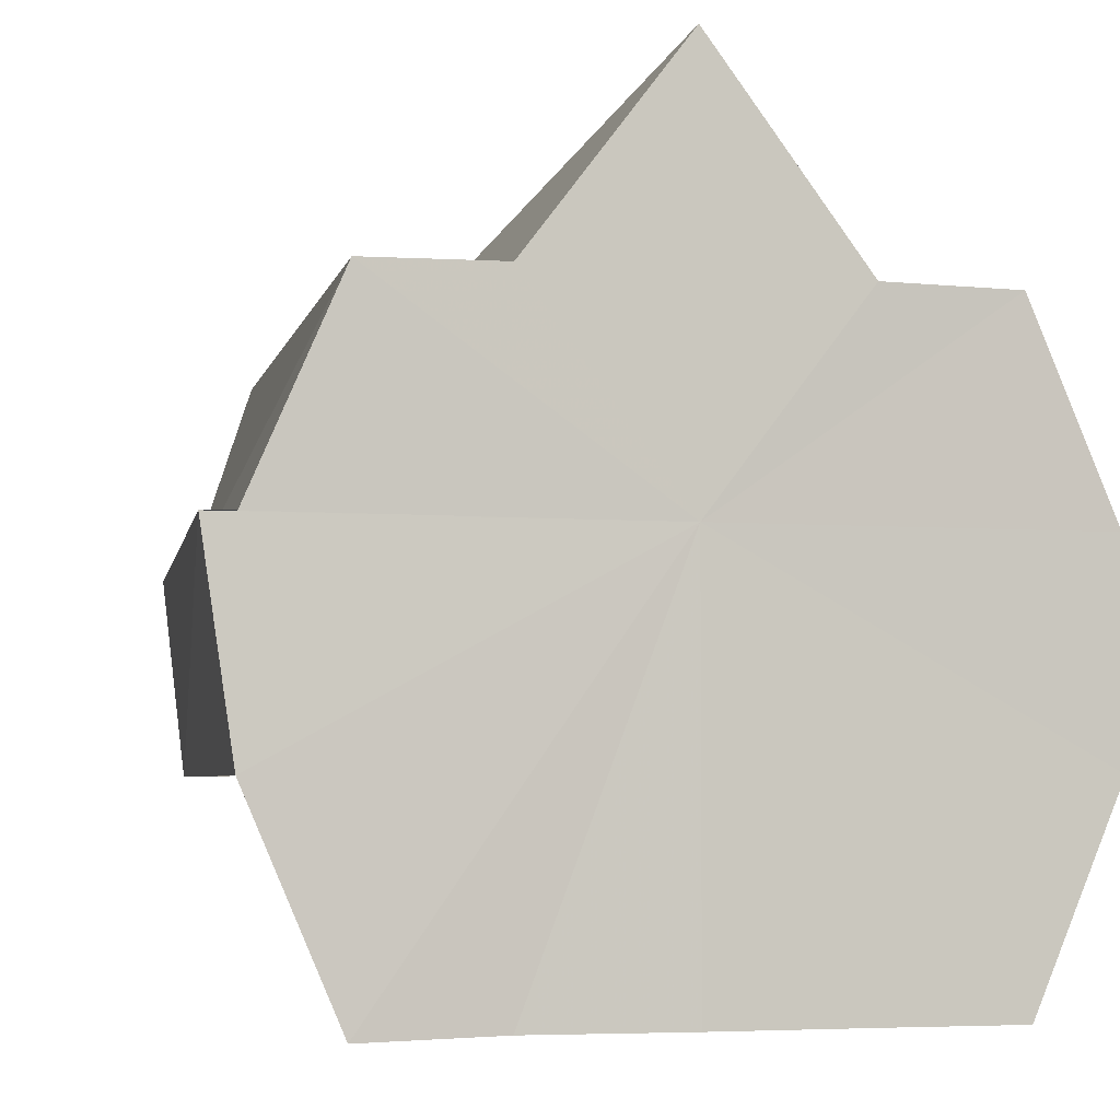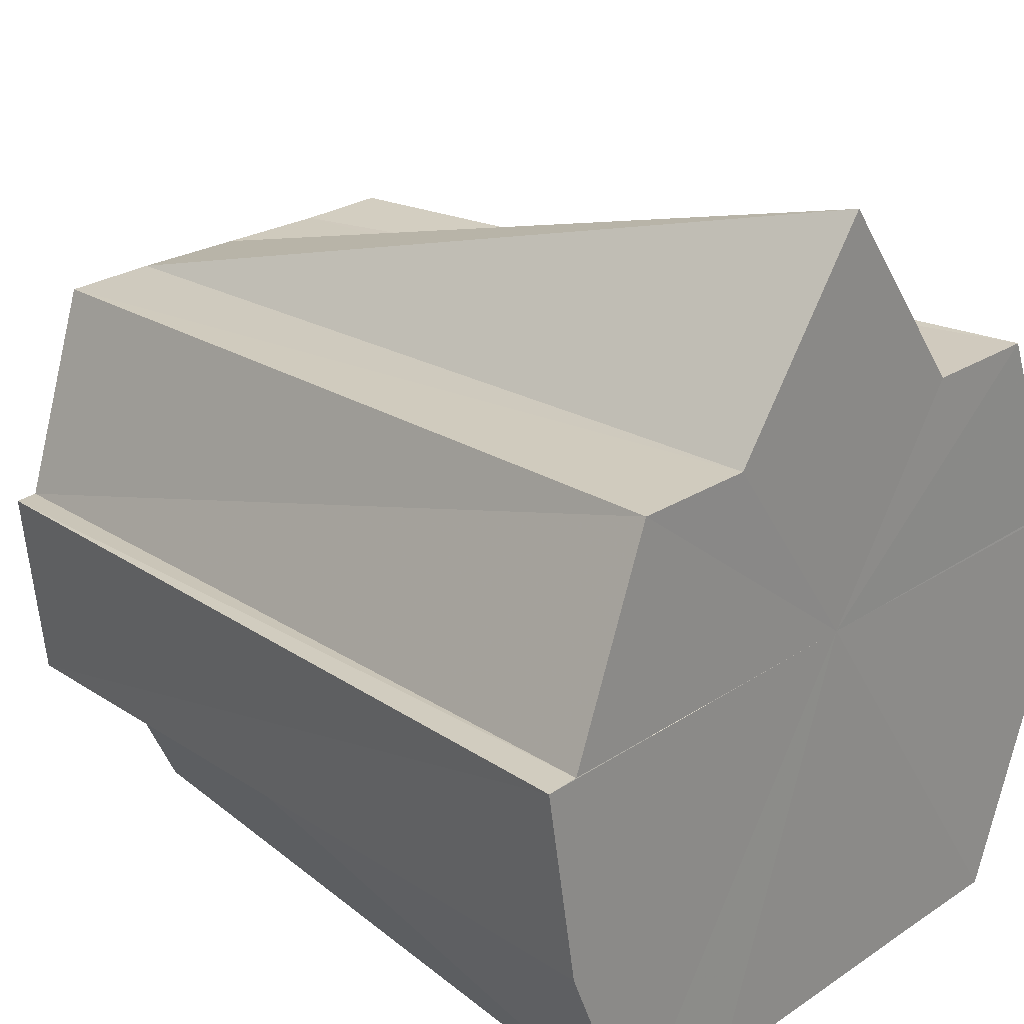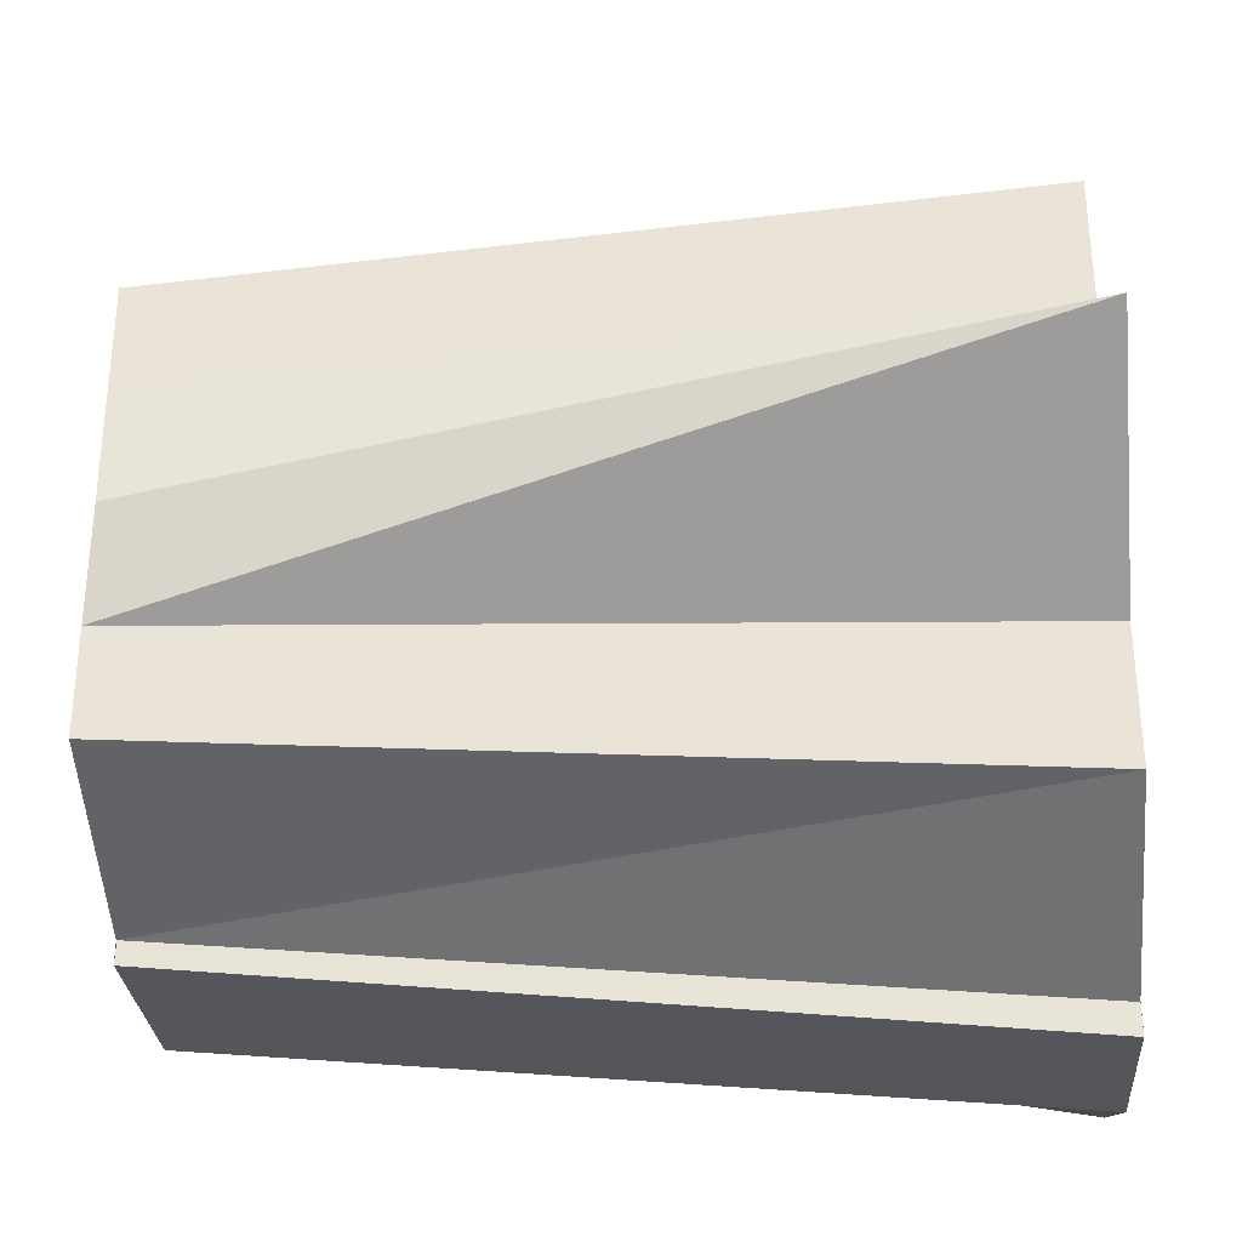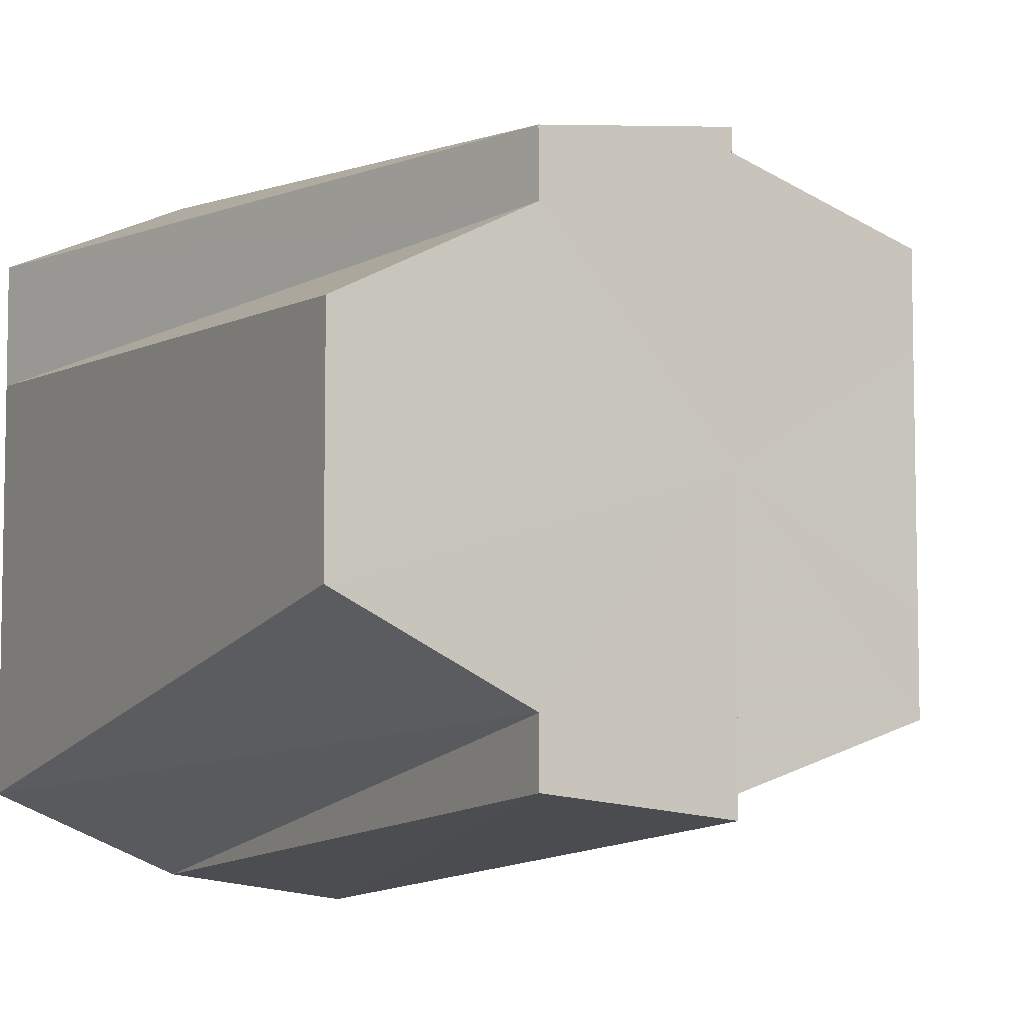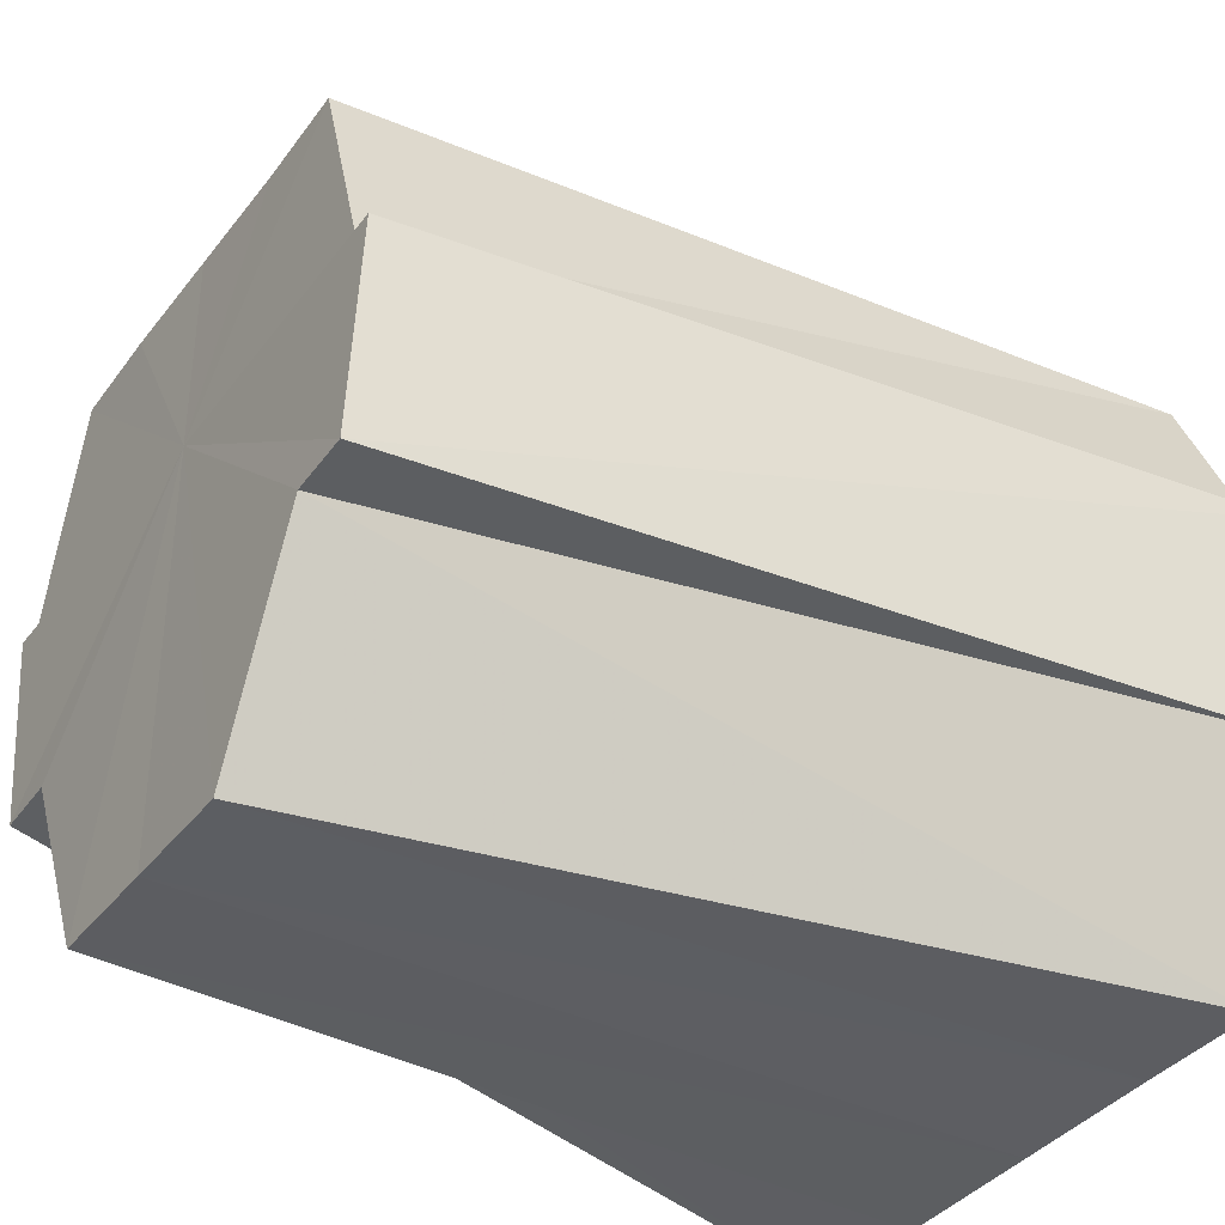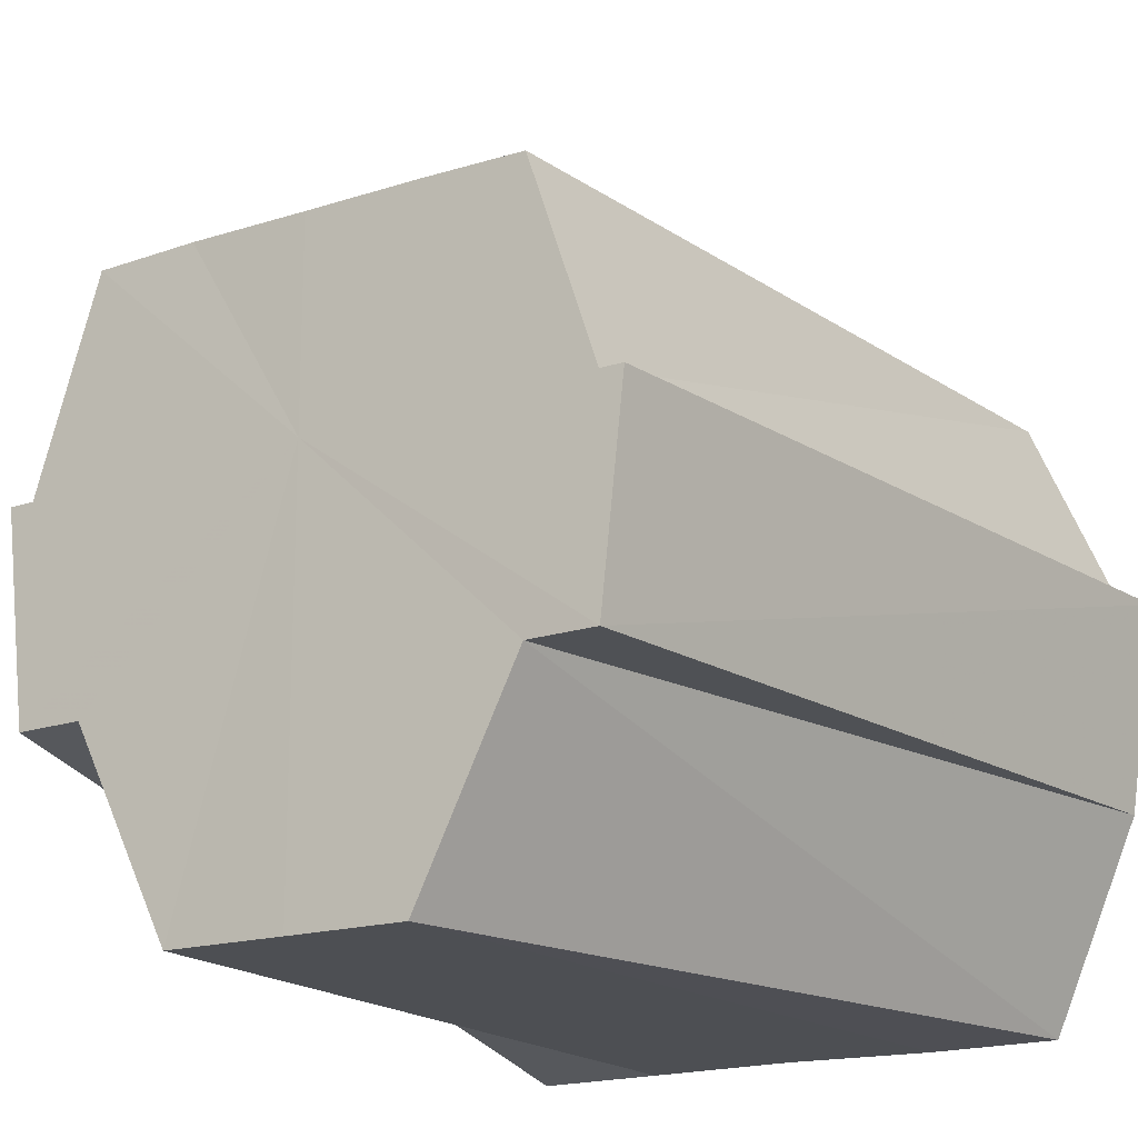
<metadata>
{"format":"obj","ext":"obj","renderer":"f3d","projection":"perspective","resolution":1024,"background":"white","views":[{"elev":-4.1,"azim":-106.2,"up":"+Y"},{"elev":23.4,"azim":-138.4,"up":"+Y"},{"elev":-33.5,"azim":-175.8,"up":"+Z"},{"elev":-6.3,"azim":60.7,"up":"+Z"},{"elev":-37.4,"azim":147.8,"up":"+Y"},{"elev":-17.6,"azim":122.7,"up":"+Y"}]}
</metadata>
<code>
o 5714
v 2216 1884 7.221
v 2216 1884 7.219
v 2216 1884 7.216
v 2216 1883 7.215
v 2216 1884 7.215
v 2216 1883 7.208
v 2216 1884 7.212
v 2216 1883 7.215
v 2216 1884 7.201
v 2216 1883 7.201
v 2216 1883 7.207
v 2216 1883 7.193
v 2216 1883 7.201
v 2216 1883 7.186
v 2216 1883 7.195
v 2216 1884 7.182
v 2216 1884 7.19
v 2216 1883 7.186
v 2216 1884 7.186
v 2216 1884 7.19
v 2216 1884 7.216
v 2216 1884 7.215
v 2216 1884 7.221
v 2216 1884 7.215
v 2216 1884 7.219
v 2216 1884 7.221
v 2216 1884 7.215
v 2216 1884 7.212
v 2216 1884 7.215
v 2216 1884 7.207
v 2216 1884 7.208
v 2216 1884 7.201
v 2216 1884 7.201
v 2216 1884 7.207
v 2216 1884 7.212
v 2216 1884 7.215
v 2216 1884 7.186
v 2216 1884 7.19
v 2216 1884 7.195
v 2216 1884 7.186
v 2216 1884 7.185
v 2216 1884 7.19
v 2216 1883 7.201
v 2216 1883 7.195
v 2216 1883 7.207
v 2216 1884 7.212
v 2216 1884 7.195
v 2216 1884 7.201
v 2216 1884 7.201
v 2216 1884 7.201
v 2216 1884 7.208
v 2216 1884 7.193
v 2216 1884 7.215
v 2216 1884 7.207
v 2216 1884 7.219
v 2216 1884 7.212
v 2216 1884 7.186
v 2216 1884 7.19
v 2216 1884 7.182
v 2216 1884 7.186
v 2216 1884 7.182
v 2216 1884 7.185
v 2216 1884 7.181
v 2216 1884 7.185
v 2216 1884 7.182
v 2216 1884 7.201
v 2216 1883 7.186
v 2216 1883 7.193
v 2216 1883 7.201
v 2216 1883 7.208
v 2216 1883 7.215
v 2216 1884 7.219
v 2216 1884 7.221
v 2216 1884 7.215
v 2216 1884 7.219
v 2216 1884 7.208
v 2216 1884 7.201
v 2216 1884 7.193
v 2216 1884 7.186
v 2216 1884 7.182
v 2216 1884 7.219
v 2216 1884 7.215
v 2216 1884 7.216
v 2216 1883 7.208
v 2216 1883 7.207
v 2216 1884 7.212
v 2216 1883 7.201
v 2216 1883 7.201
v 2216 1883 7.193
v 2216 1883 7.195
v 2216 1884 7.182
v 2216 1884 7.181
v 2216 1884 7.186
v 2216 1884 7.185
v 2216 1884 7.186
v 2216 1884 7.186
v 2216 1884 7.19
v 2216 1884 7.186
v 2216 1884 7.193
v 2216 1884 7.195
f 1 2 3
f 2 4 5
f 4 6 7
f 8 7 5
f 5 7 9
f 6 10 11
f 10 12 13
f 12 14 15
f 14 16 17
f 18 17 15
f 15 17 9
f 16 19 20
f 21 22 9
f 23 21 24
f 25 26 24
f 25 27 28
f 29 28 30
f 31 30 32
f 33 34 9
f 34 35 9
f 35 36 9
f 37 38 9
f 38 39 9
f 40 41 9
f 42 40 9
f 43 44 9
f 45 43 9
f 46 45 9
f 47 48 9
f 49 48 47
f 50 51 48
f 52 50 47
f 51 53 54
f 53 55 56
f 57 52 58
f 59 57 60
f 61 60 62
f 63 61 64
f 65 66 63
f 67 66 65
f 68 66 67
f 69 66 68
f 70 66 69
f 71 66 70
f 72 66 71
f 73 66 72
f 74 66 75
f 76 66 74
f 77 66 76
f 78 66 77
f 79 66 78
f 80 66 79
f 81 82 83
f 84 85 86
f 87 88 85
f 89 90 88
f 91 92 93
f 92 94 95
f 96 97 98
f 99 100 97

</code>
